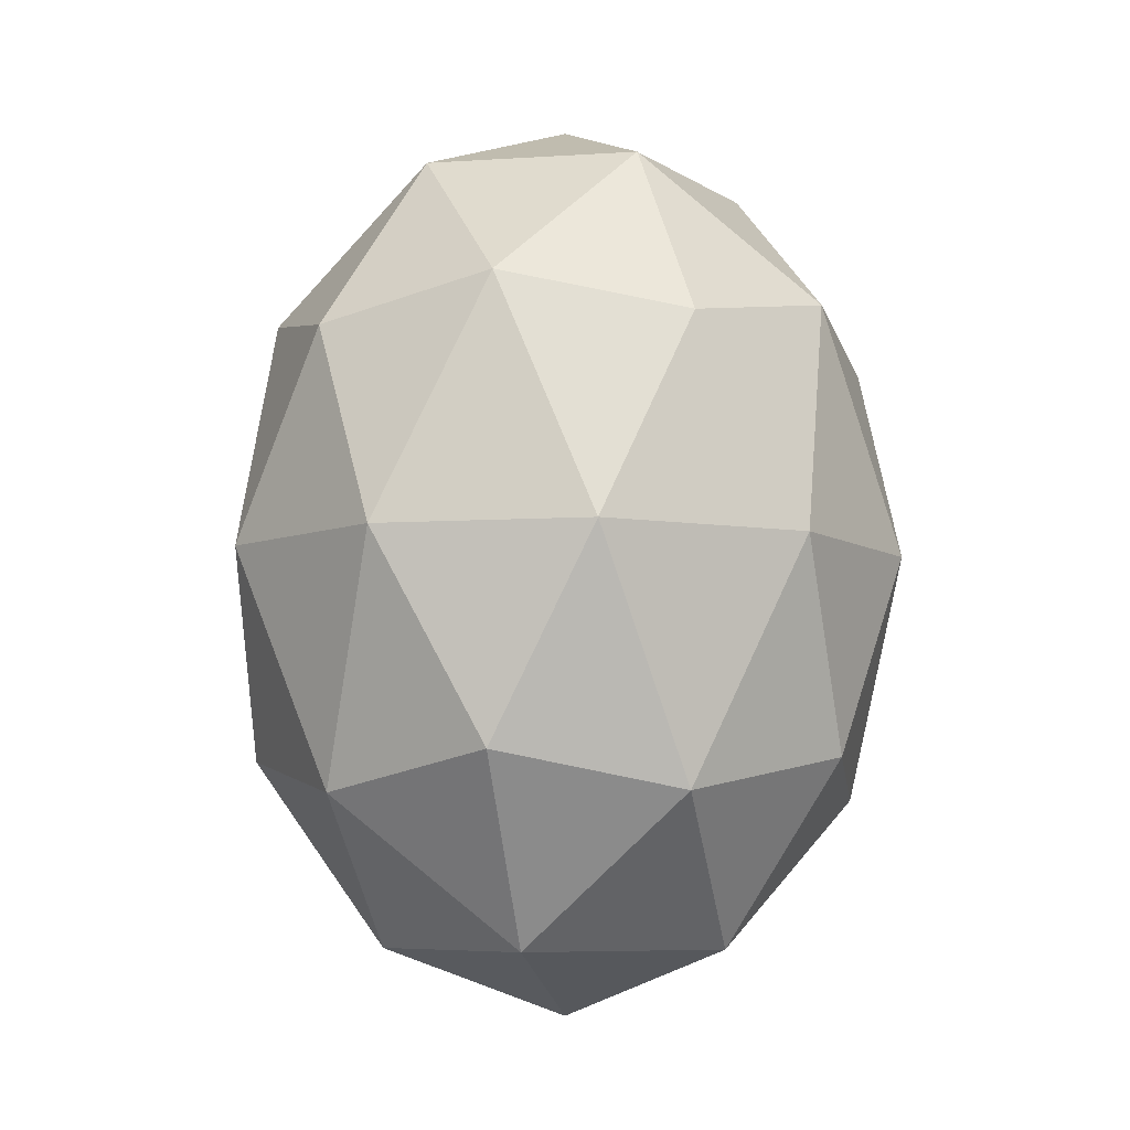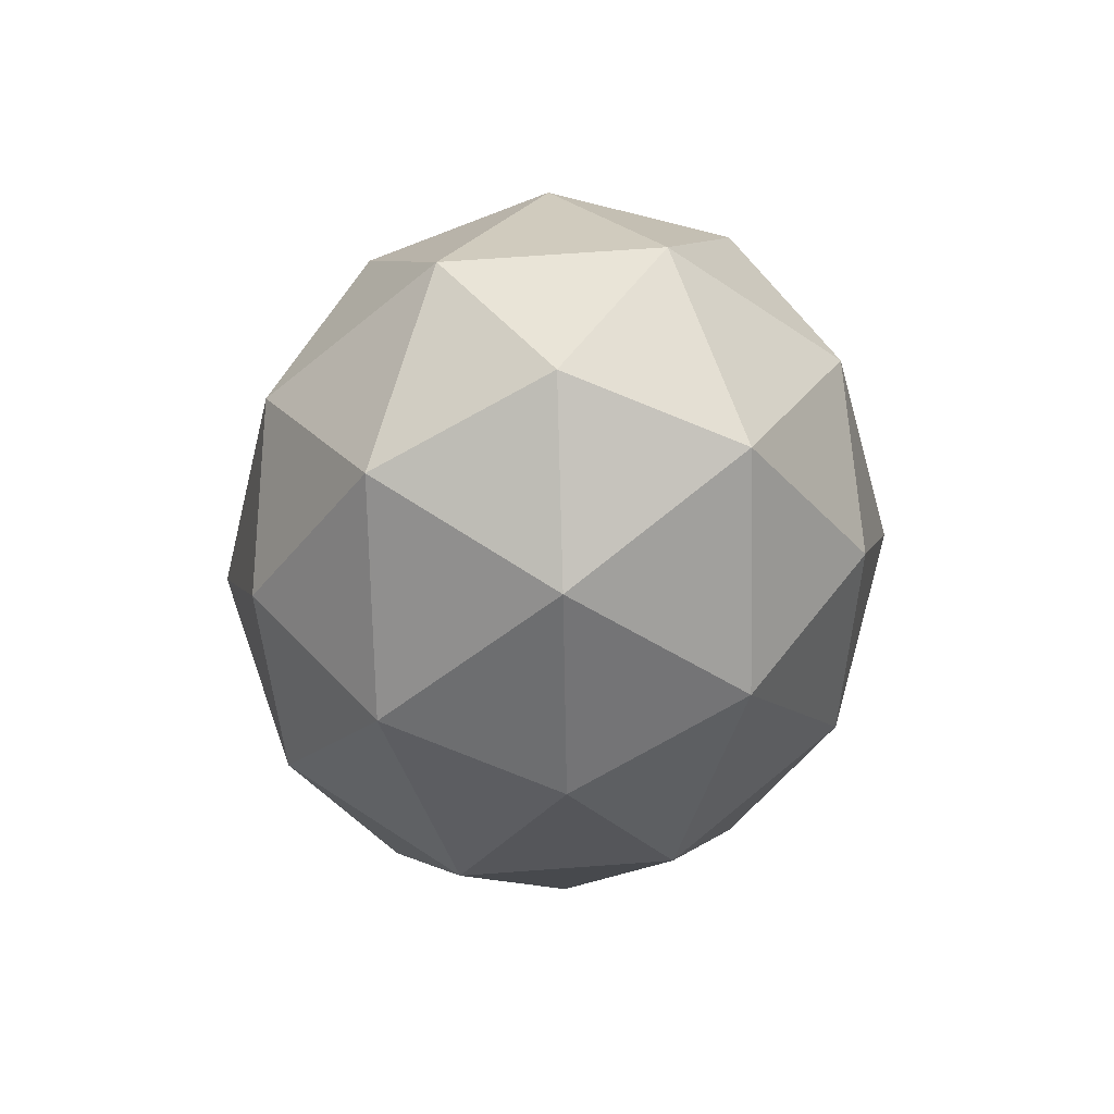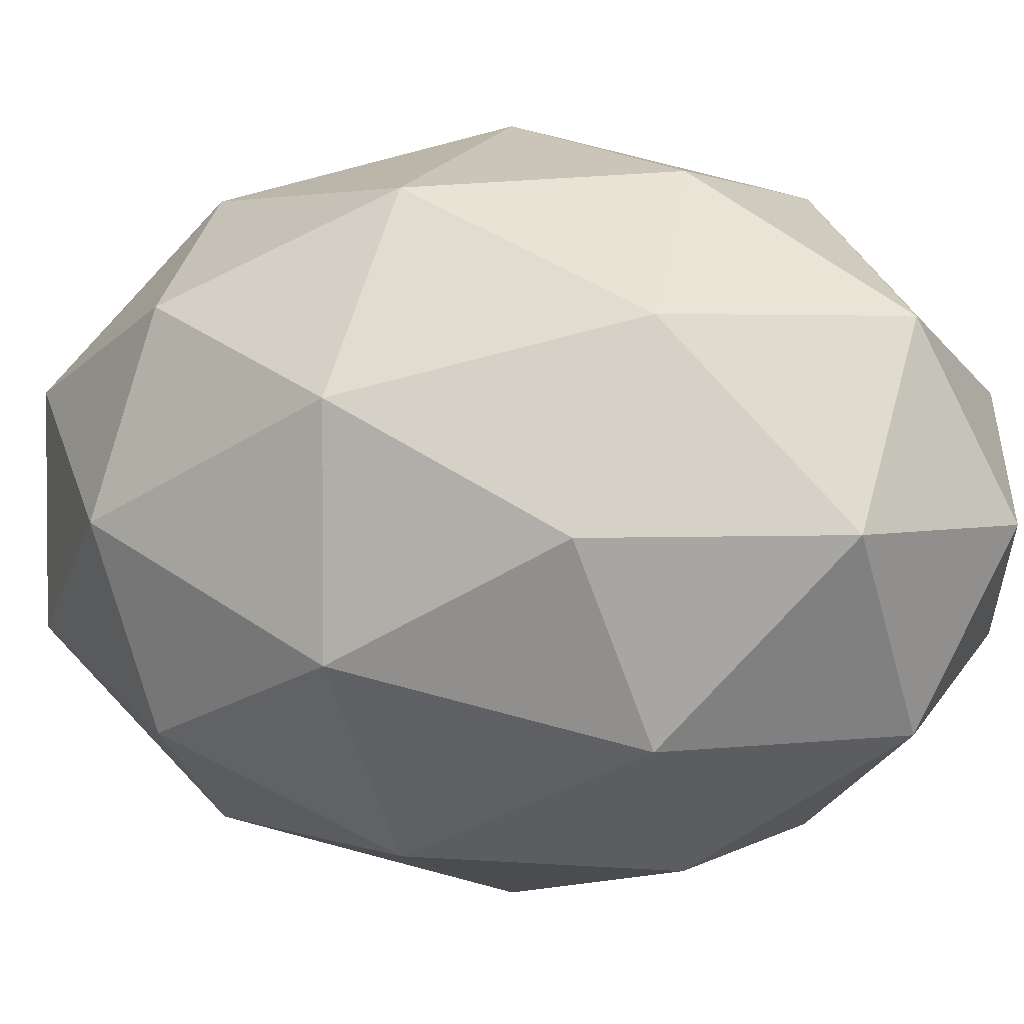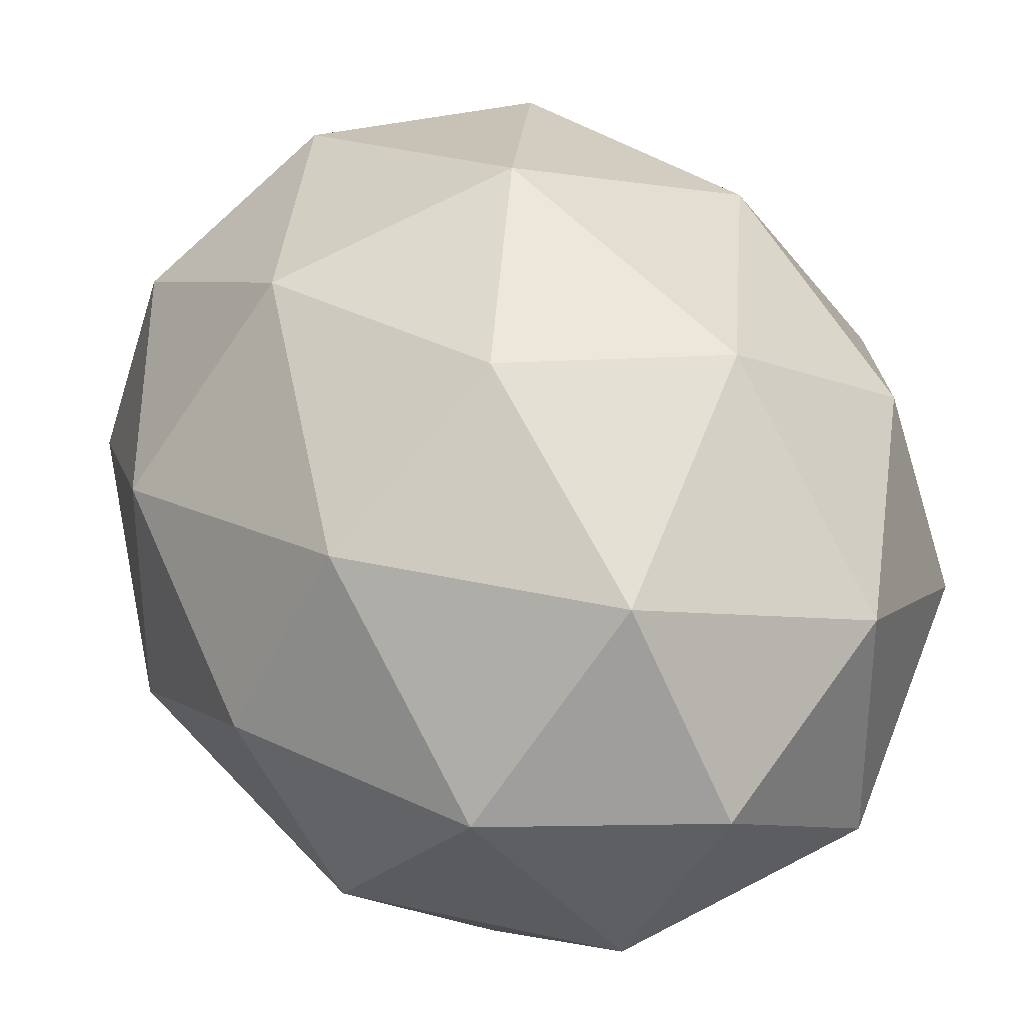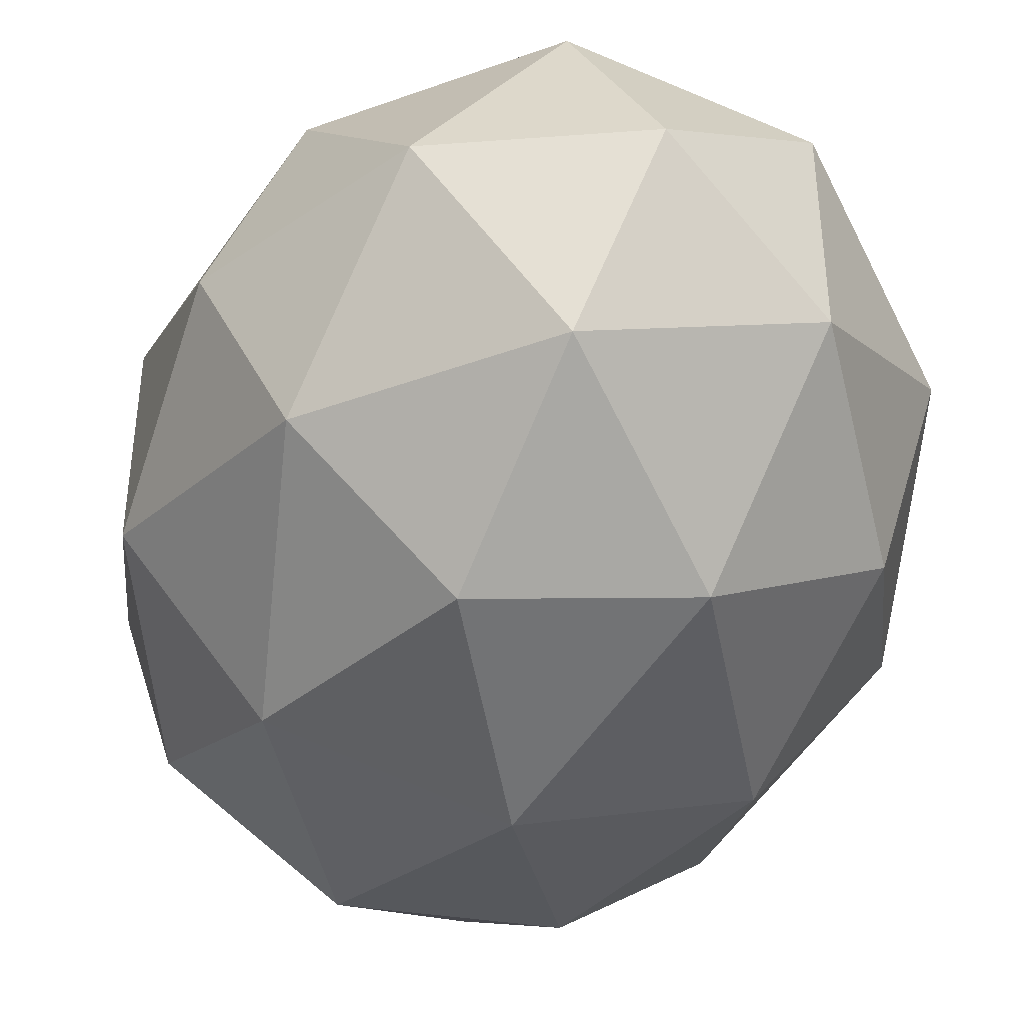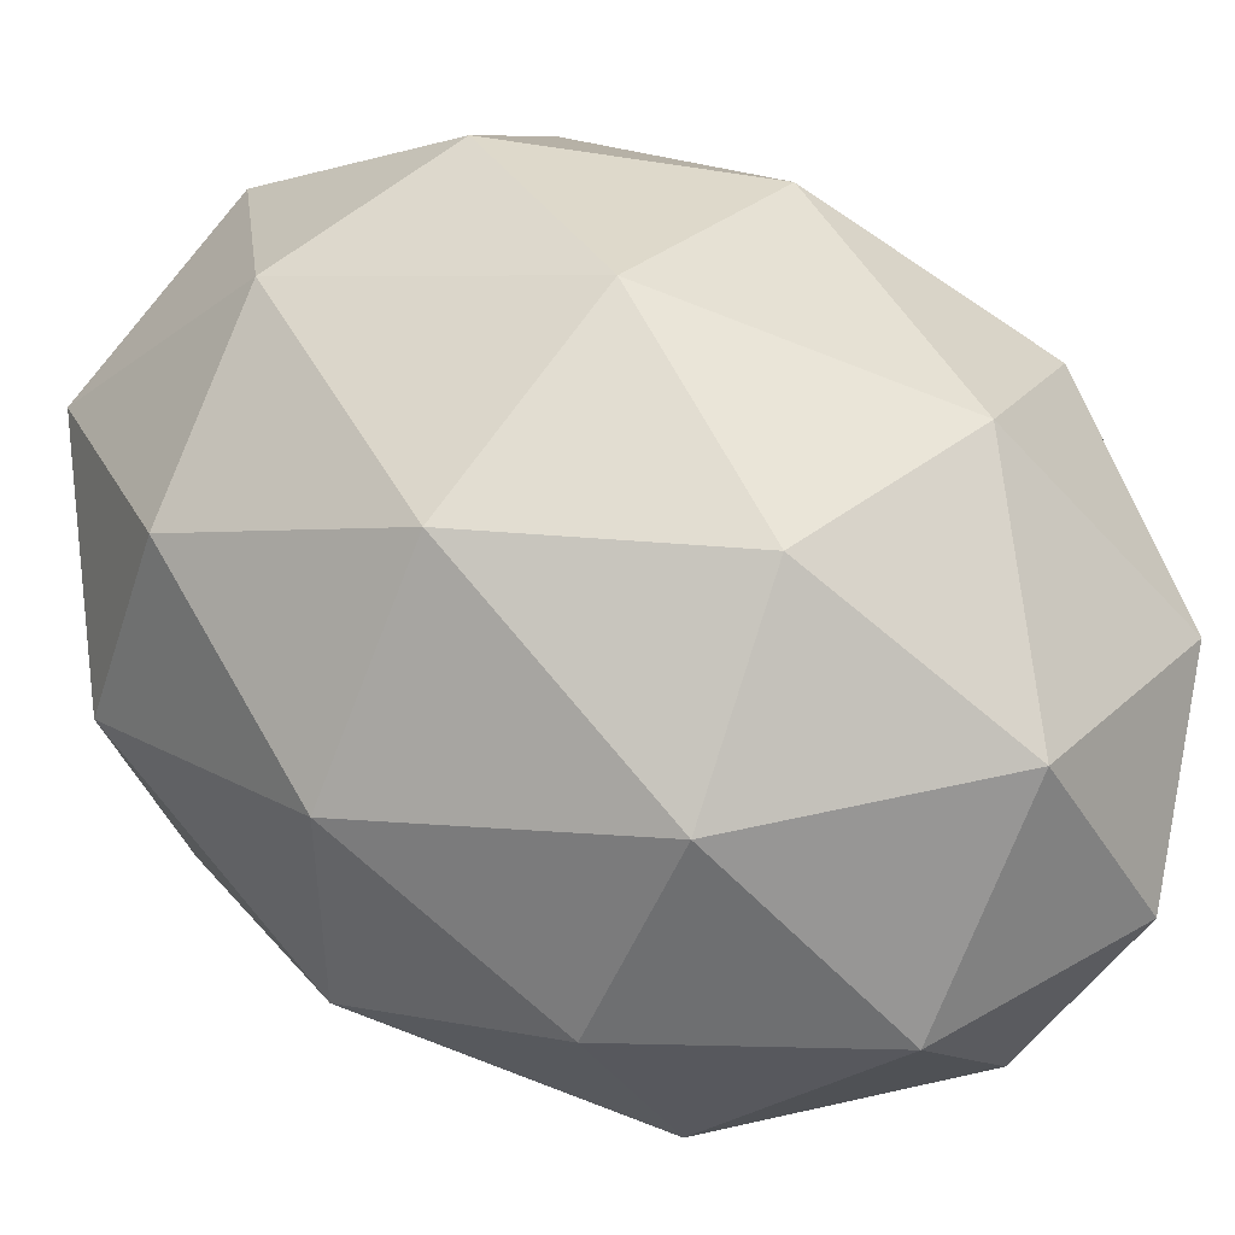
<metadata>
{"format":"obj","ext":"obj","renderer":"f3d","projection":"perspective","resolution":1024,"background":"white","views":[{"elev":-7.2,"azim":137.8,"up":"+Y"},{"elev":69.1,"azim":-56.9,"up":"+Y"},{"elev":3.0,"azim":115.9,"up":"+Z"},{"elev":33.8,"azim":158.6,"up":"+Z"},{"elev":-41.8,"azim":-15.0,"up":"+Z"},{"elev":48.2,"azim":126.8,"up":"+Z"}]}
</metadata>
<code>
o Icosphere
v 0 -0.2384 0
v 1.079 0.8257 0.7489
v -0.4122 0.8257 1.212
v -1.334 0.8257 0
v -0.4122 0.8257 -1.212
v 1.079 0.8257 -0.7489
v 0.4122 2.548 1.212
v -1.079 2.548 0.7489
v -1.079 2.548 -0.7489
v 0.4122 2.548 -1.212
v 1.334 2.548 0
v 0 3.612 0
v -0.2423 0.04906 0.7123
v 0.6344 0.04906 0.4402
v 0.3921 0.6745 1.152
v 1.269 0.6745 0
v 0.6344 0.04906 -0.4402
v -0.7841 0.04907 0
v -1.026 0.6745 0.7123
v -0.2423 0.04906 -0.7123
v -1.026 0.6745 -0.7123
v 0.3921 0.6745 -1.152
v 1.419 1.687 0.4402
v 1.419 1.687 -0.4402
v 0 1.687 1.425
v 0.8767 1.687 1.152
v -1.419 1.687 0.4402
v -0.8767 1.687 1.152
v -0.8767 1.687 -1.152
v -1.419 1.687 -0.4402
v 0.8767 1.687 -1.152
v 0 1.687 -1.425
v 1.026 2.699 0.7123
v -0.3921 2.699 1.152
v -1.269 2.699 0
v -0.3921 2.699 -1.152
v 1.026 2.699 -0.7123
v 0.2423 3.324 0.7123
v 0.7841 3.324 0
v -0.6344 3.324 0.4402
v -0.6344 3.324 -0.4402
v 0.2423 3.324 -0.7123
g Icosphere_Icosphere_Material.001
f 1 14 13
f 2 14 16
f 1 13 18
f 1 18 20
f 1 20 17
f 2 16 23
f 3 15 25
f 4 19 27
f 5 21 29
f 6 22 31
f 2 23 26
f 3 25 28
f 4 27 30
f 5 29 32
f 6 31 24
f 7 33 38
f 8 34 40
f 9 35 41
f 10 36 42
f 11 37 39
f 39 42 12
f 39 37 42
f 37 10 42
f 42 41 12
f 42 36 41
f 36 9 41
f 41 40 12
f 41 35 40
f 35 8 40
f 40 38 12
f 40 34 38
f 34 7 38
f 38 39 12
f 38 33 39
f 33 11 39
f 24 37 11
f 24 31 37
f 31 10 37
f 32 36 10
f 32 29 36
f 29 9 36
f 30 35 9
f 30 27 35
f 27 8 35
f 28 34 8
f 28 25 34
f 25 7 34
f 26 33 7
f 26 23 33
f 23 11 33
f 31 32 10
f 31 22 32
f 22 5 32
f 29 30 9
f 29 21 30
f 21 4 30
f 27 28 8
f 27 19 28
f 19 3 28
f 25 26 7
f 25 15 26
f 15 2 26
f 23 24 11
f 23 16 24
f 16 6 24
f 17 22 6
f 17 20 22
f 20 5 22
f 20 21 5
f 20 18 21
f 18 4 21
f 18 19 4
f 18 13 19
f 13 3 19
f 16 17 6
f 16 14 17
f 14 1 17
f 13 15 3
f 13 14 15
f 14 2 15

</code>
